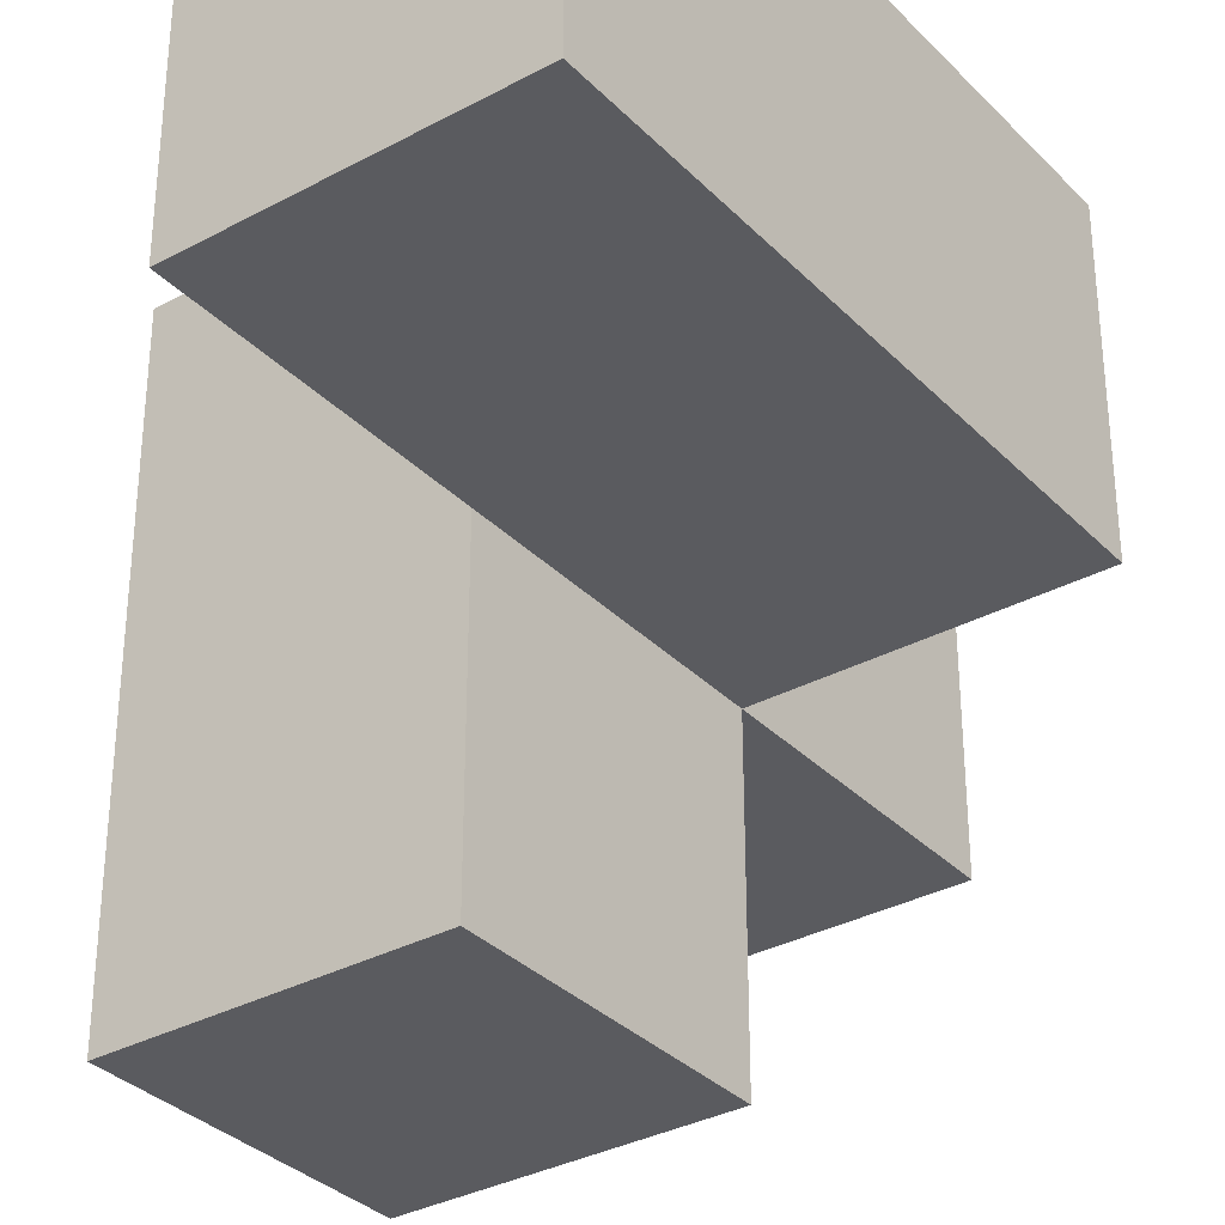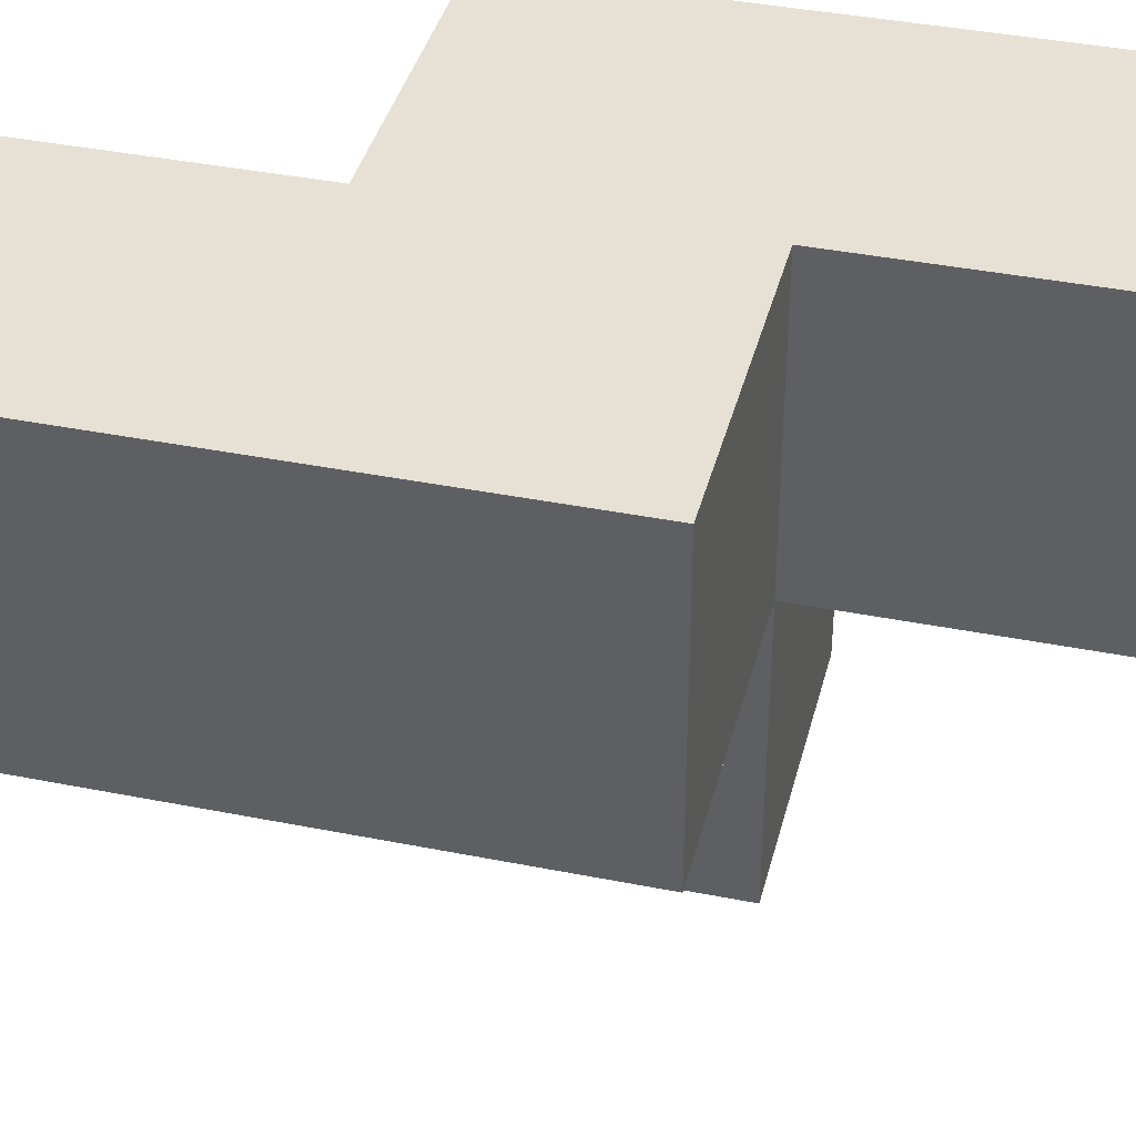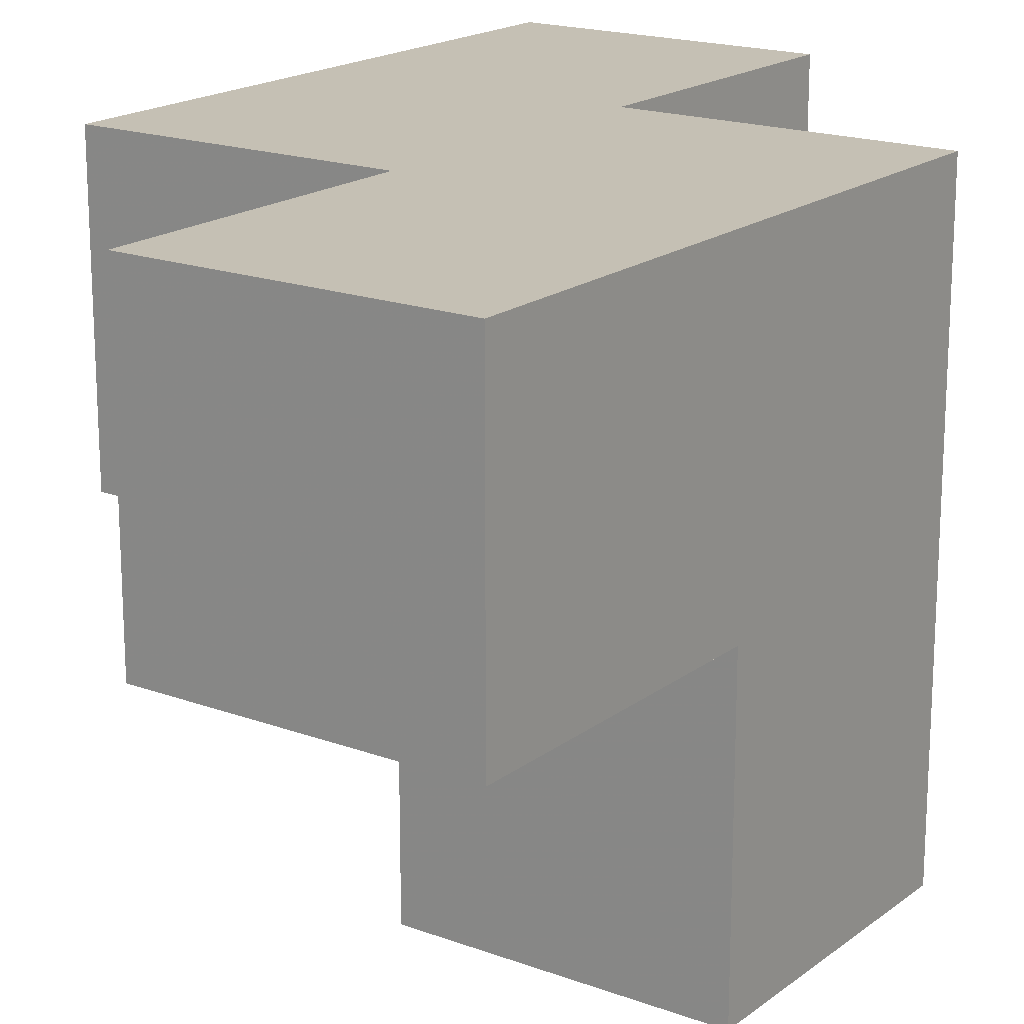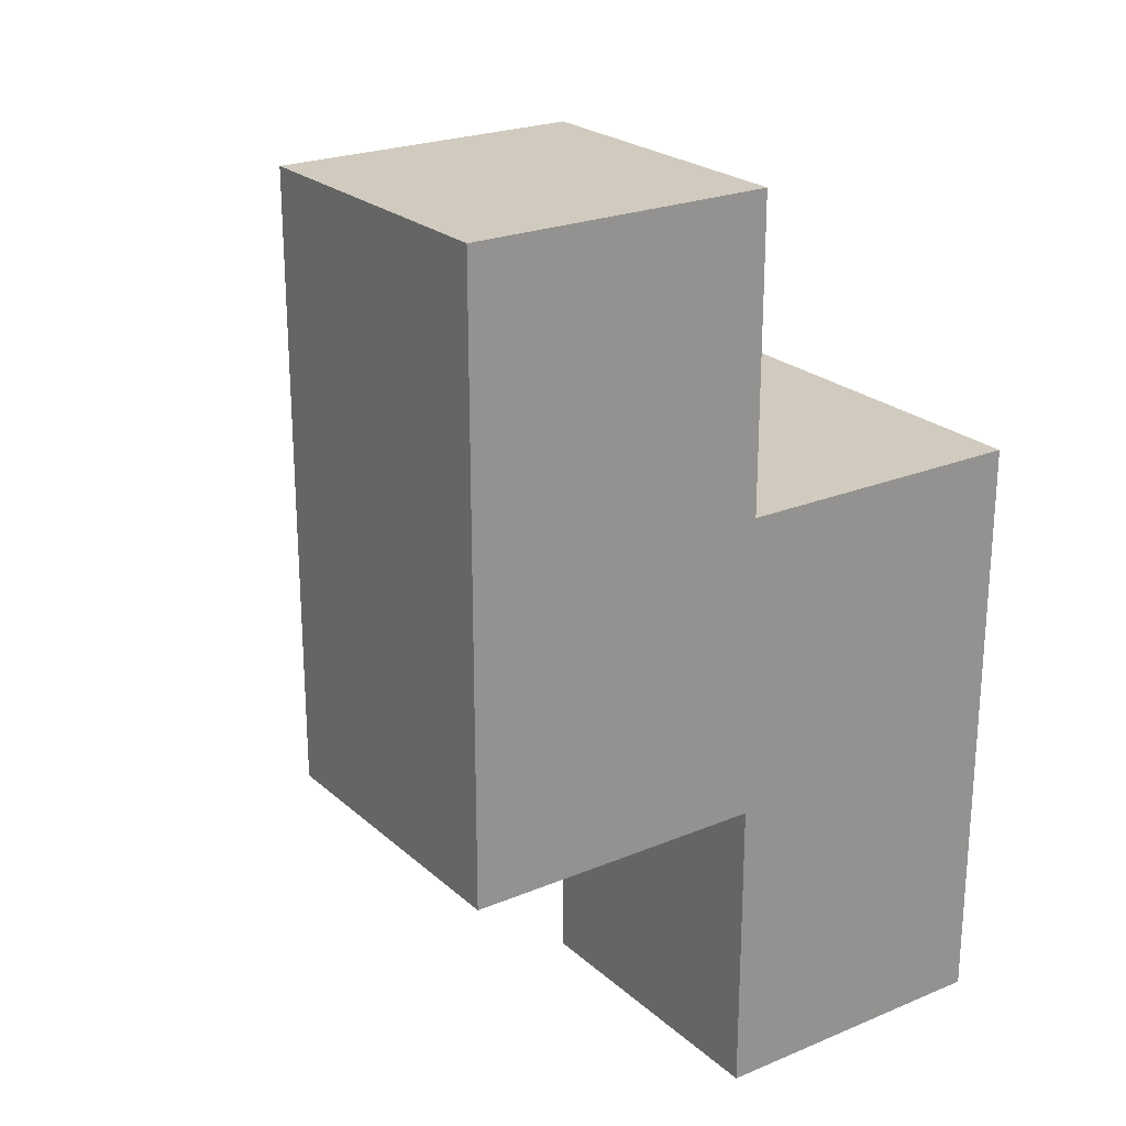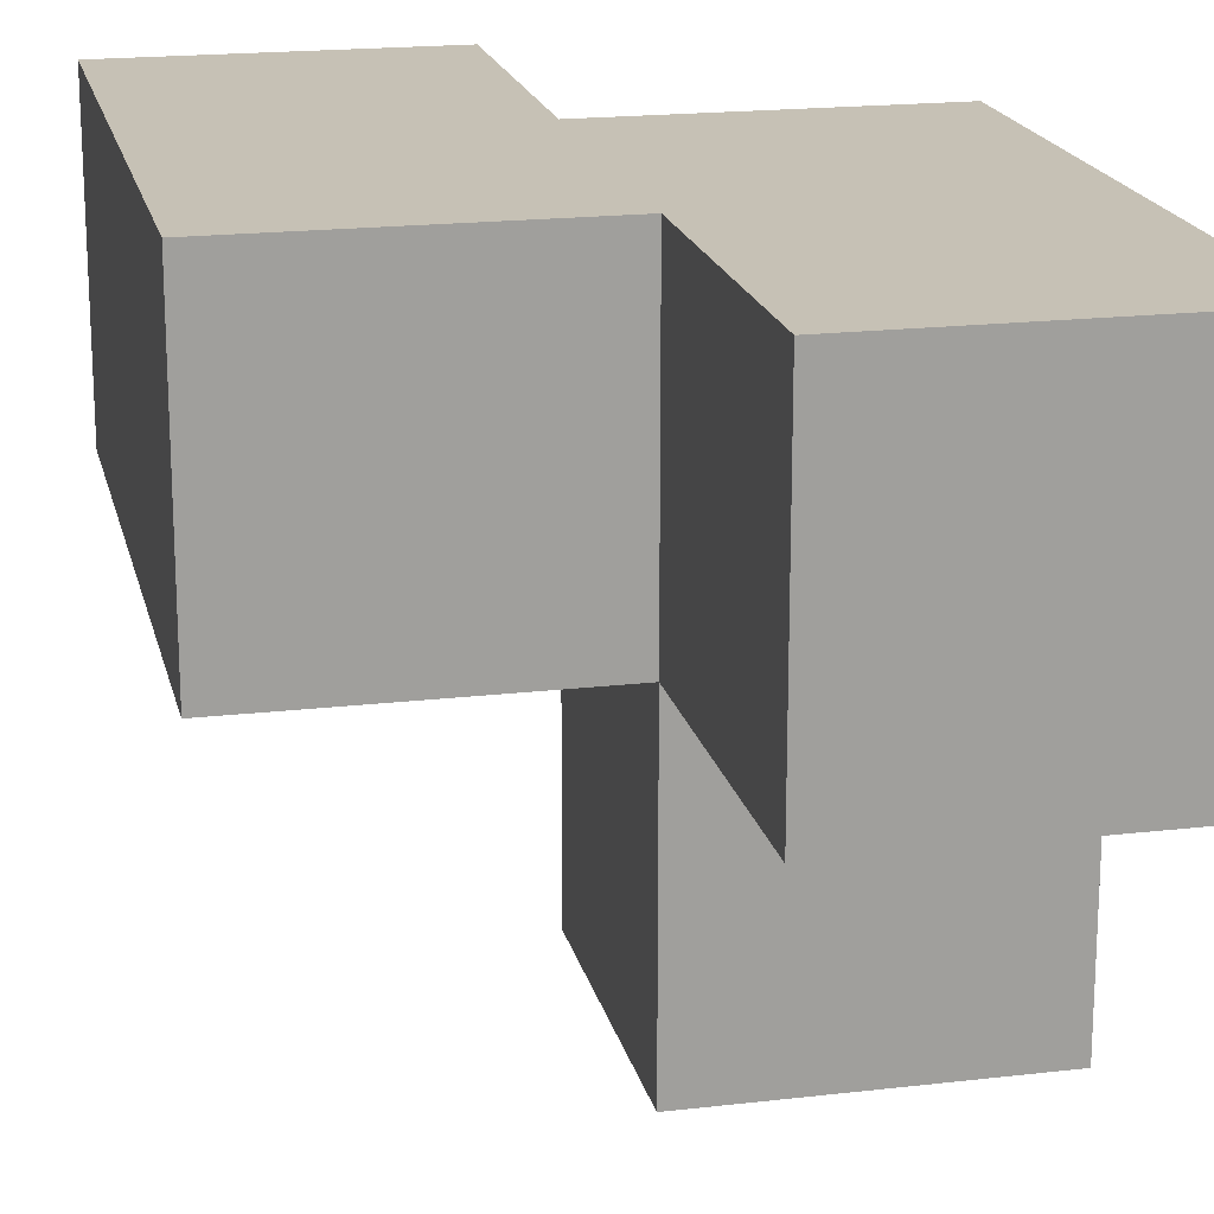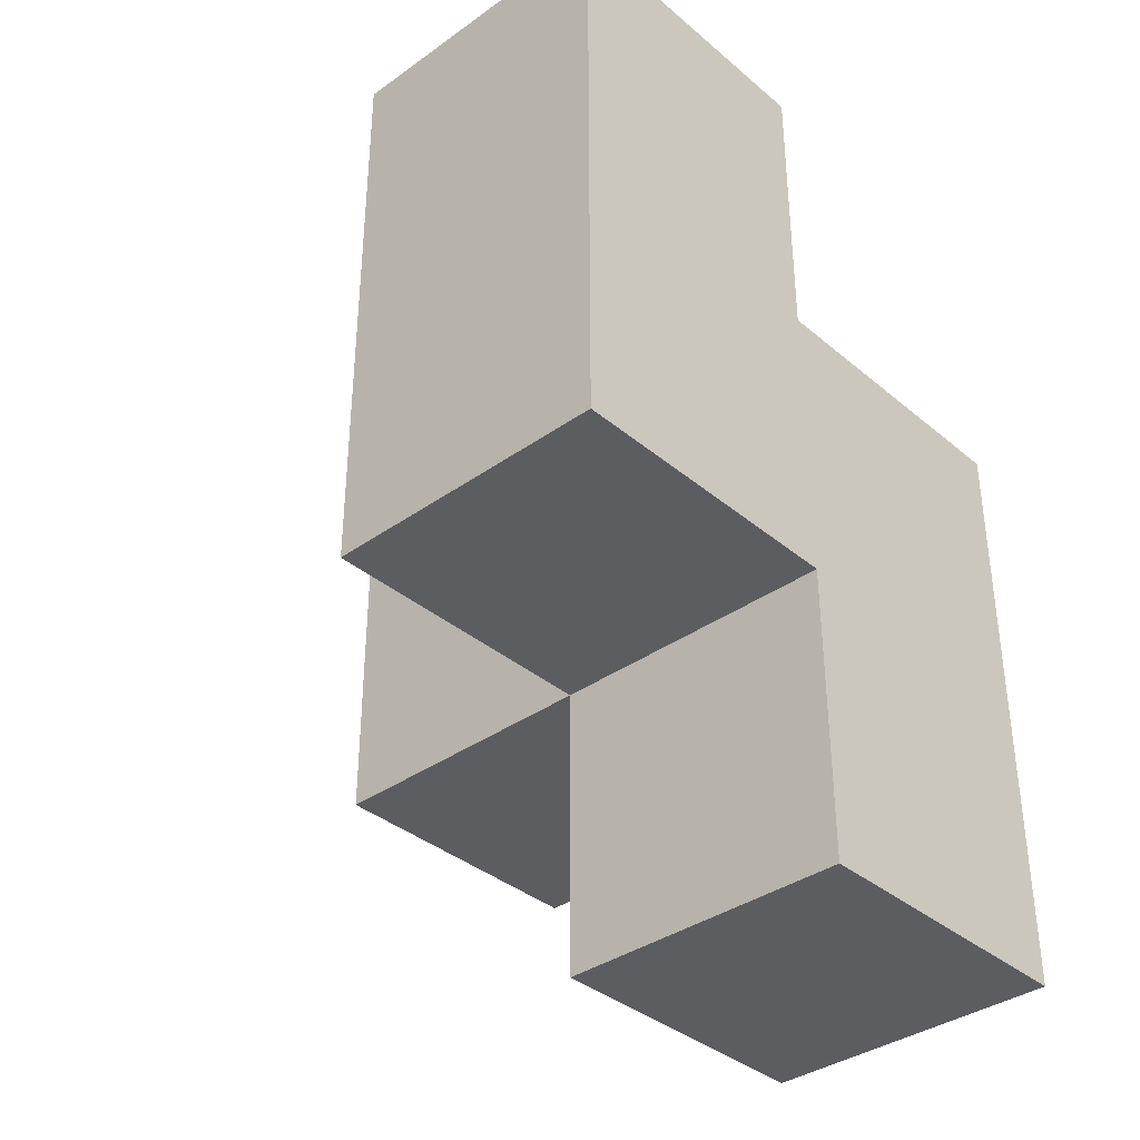
<metadata>
{"format":"obj","ext":"obj","renderer":"f3d","projection":"perspective","resolution":1024,"background":"white","views":[{"elev":-33.4,"azim":-143.5,"up":"+Z"},{"elev":39.2,"azim":-76.0,"up":"+Z"},{"elev":18.4,"azim":35.4,"up":"+Z"},{"elev":23.4,"azim":-34.9,"up":"+Y"},{"elev":18.8,"azim":-12.6,"up":"+Z"},{"elev":-36.6,"azim":-47.3,"up":"+Y"}]}
</metadata>
<code>
v 3.991 0.015 3.993
v 3.991 1.995 3.993
v 2.011 1.005 3.002
v 3.001 1.995 3.993
v 3.001 1.005 2.013
v 3.991 1.005 2.013
v 2.011 2.985 3.002
v 3.001 0.015 3.002
v 2.011 1.995 3.993
v 3.991 0.015 3.002
v 3.991 1.995 3.002
v 3.001 1.005 3.993
v 3.001 1.995 3.002
v 3.001 2.985 3.993
v 3.991 1.005 3.993
v 2.011 1.005 3.993
v 3.991 1.995 2.013
v 2.011 1.995 3.002
v 3.001 1.005 3.002
v 3.001 1.995 2.013
v 3.001 2.985 3.002
v 2.011 2.985 3.993
v 3.991 1.005 3.002
v 3.001 0.015 3.993
f 12 15 4
f 2 4 15
f 11 13 2
f 4 2 13
f 23 11 15
f 2 15 11
f 10 8 23
f 19 23 8
f 24 1 12
f 15 12 1
f 8 10 24
f 1 24 10
f 19 8 12
f 24 12 8
f 10 23 1
f 15 1 23
f 19 3 13
f 18 13 3
f 16 12 9
f 4 9 12
f 3 19 16
f 12 16 19
f 18 3 9
f 16 9 3
f 6 5 17
f 20 17 5
f 5 6 19
f 23 19 6
f 17 20 11
f 13 11 20
f 20 5 13
f 19 13 5
f 6 17 23
f 11 23 17
f 13 18 21
f 7 21 18
f 9 4 22
f 14 22 4
f 21 7 14
f 22 14 7
f 7 18 22
f 9 22 18
f 13 21 4
f 14 4 21

</code>
